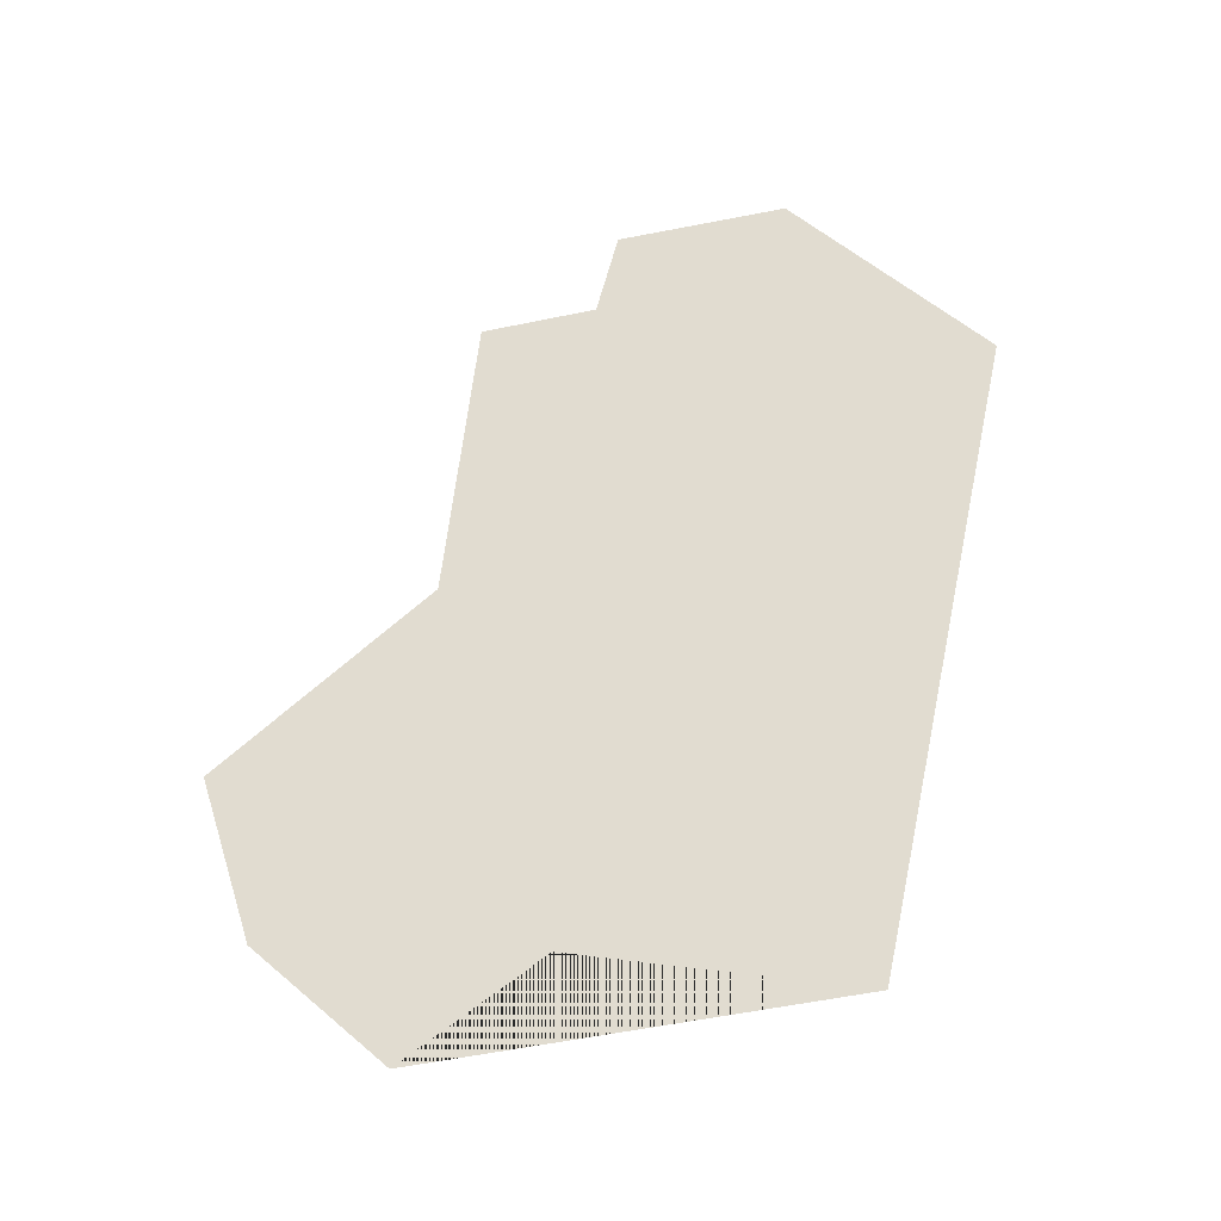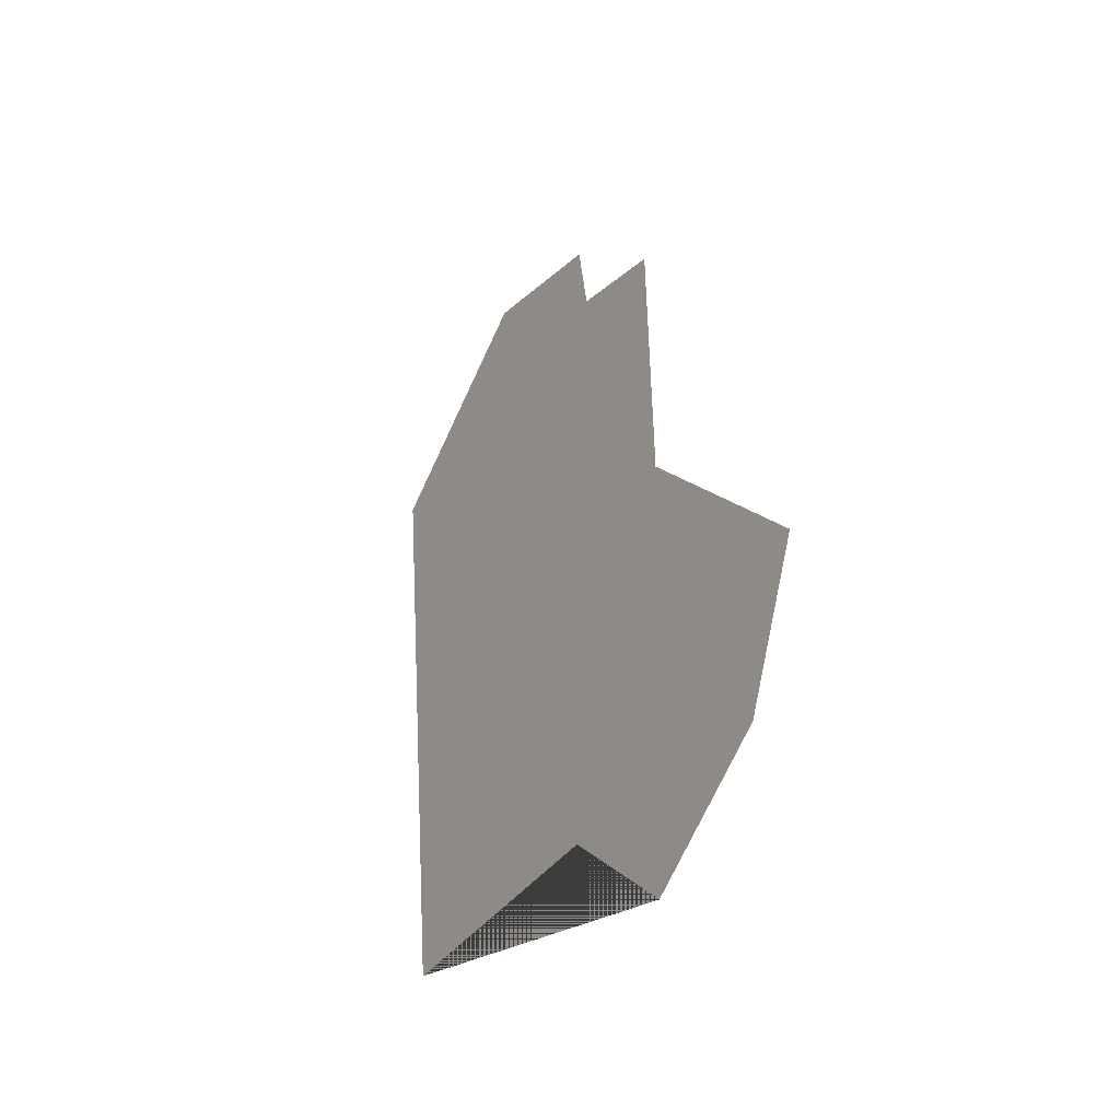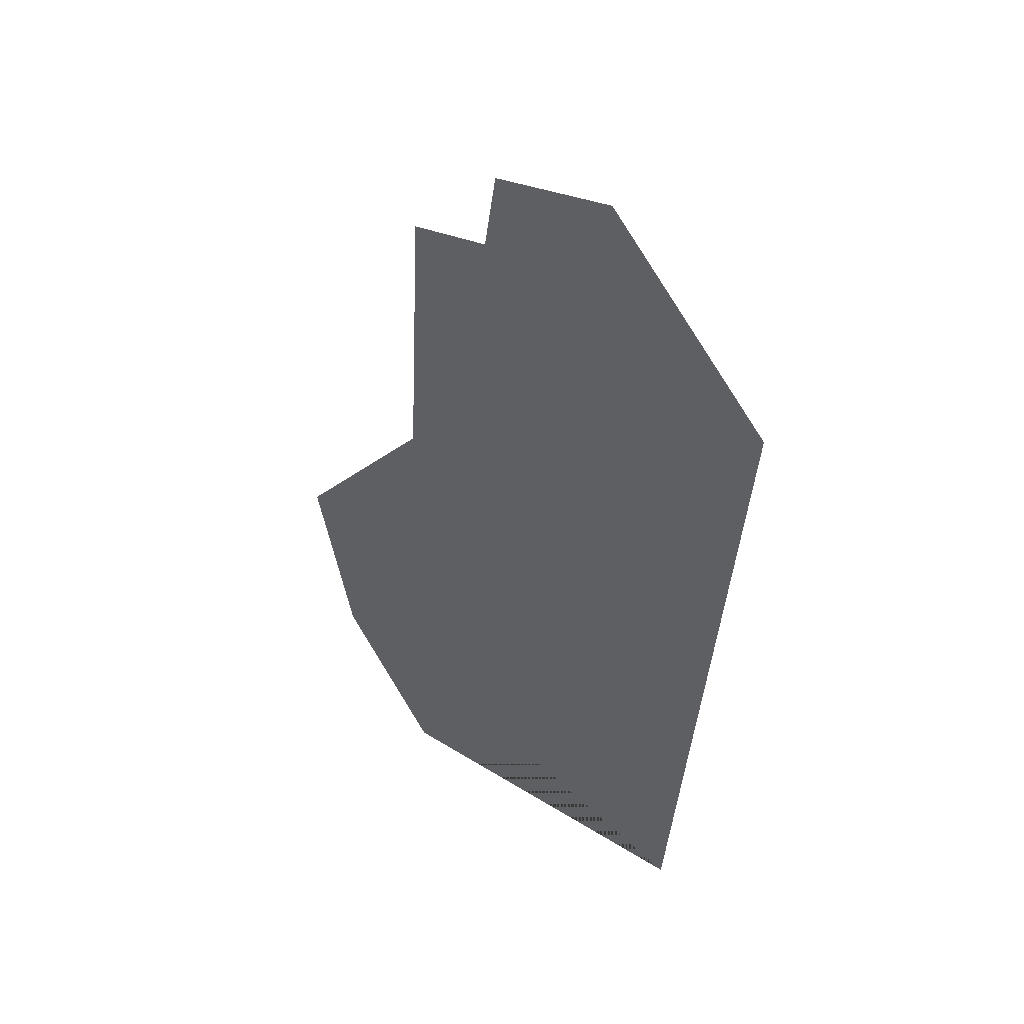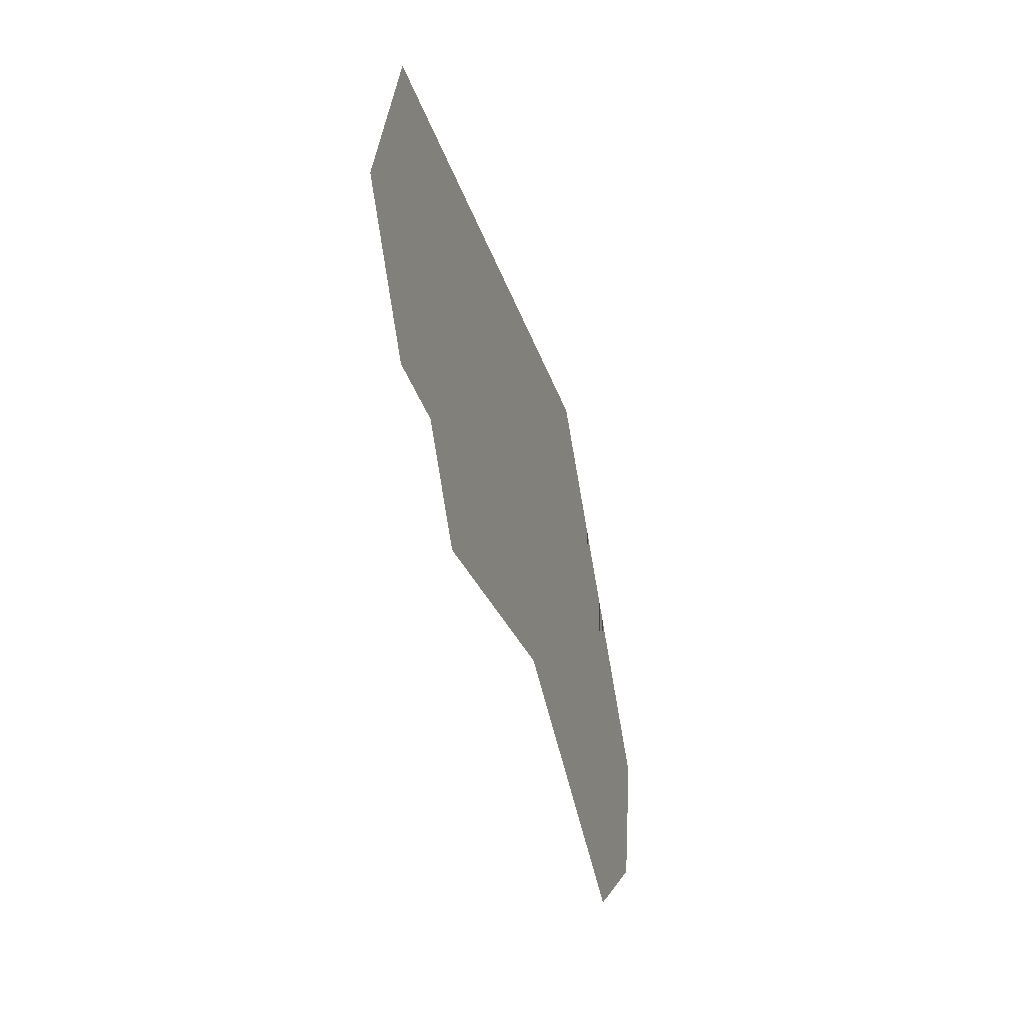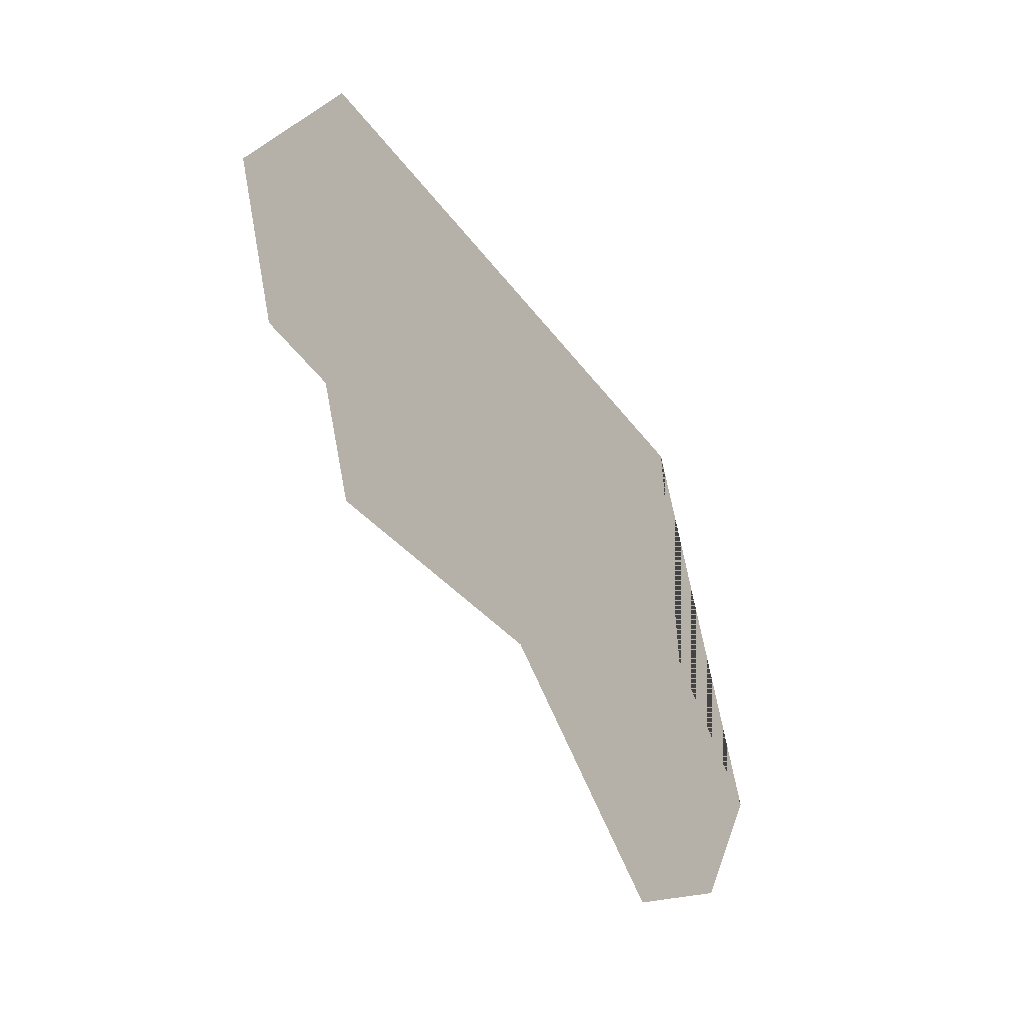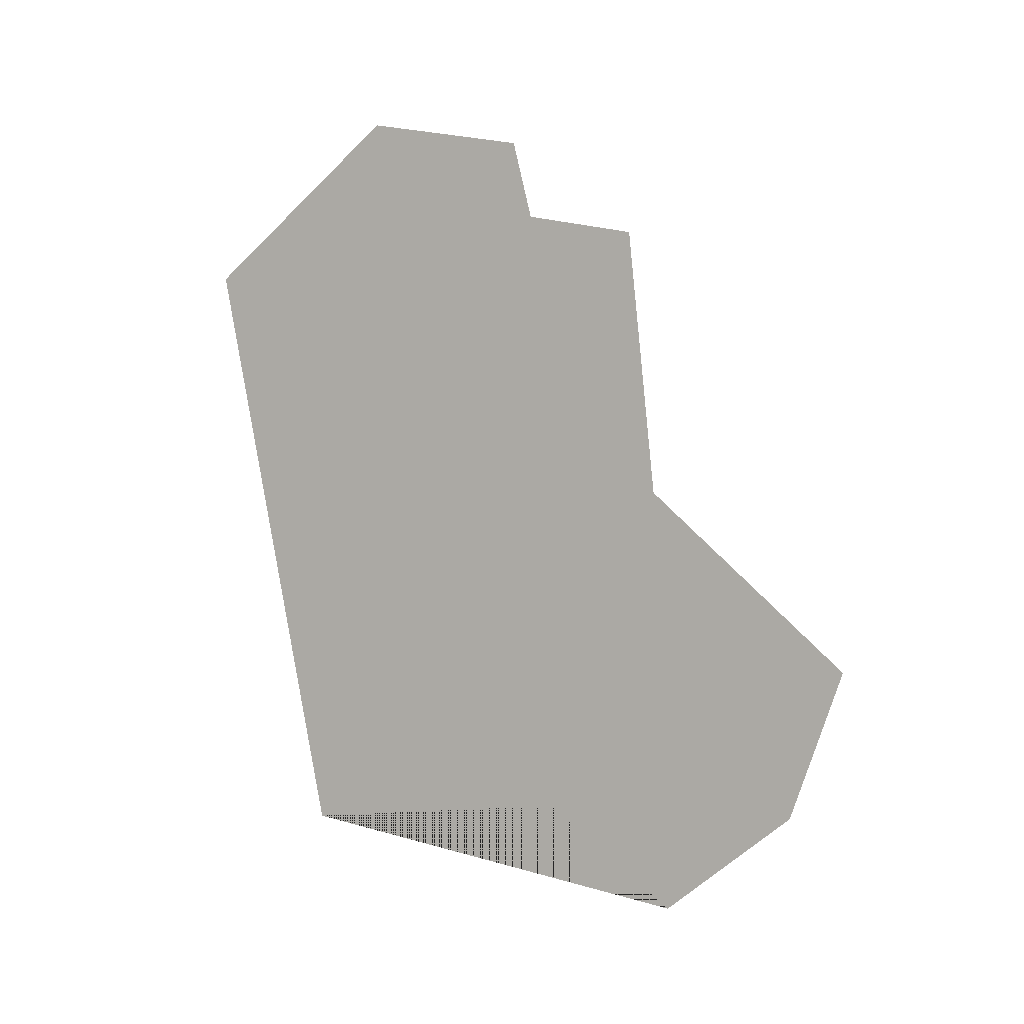
<metadata>
{"format":"obj","ext":"obj","renderer":"f3d","projection":"perspective","resolution":1024,"background":"white","views":[{"elev":-28.5,"azim":-74.7,"up":"+Y"},{"elev":-28.7,"azim":156.4,"up":"+Y"},{"elev":30.7,"azim":-33.4,"up":"+Y"},{"elev":-15.8,"azim":-162.5,"up":"+Z"},{"elev":-25.4,"azim":-144.5,"up":"+Z"},{"elev":9.0,"azim":121.1,"up":"+Y"}]}
</metadata>
<code>
o Grass
v 1.339 -0.04411 -9.489
v 0.9989 0.2237 -11.77
v 1.105 -0.2536 -11.24
v 1.161 0.1479 -10.66
v 1.256 2.518 -8.901
v 1.098 3.237 -9.687
v 1.008 3.149 -10.37
v 1.016 2.822 -10.47
v 0.9539 2.757 -10.93
v 1.005 1.614 -11.09
v 0.9277 0.8889 -11.97
f 3 4 1 5 6 7 8 9 10 11 2

</code>
